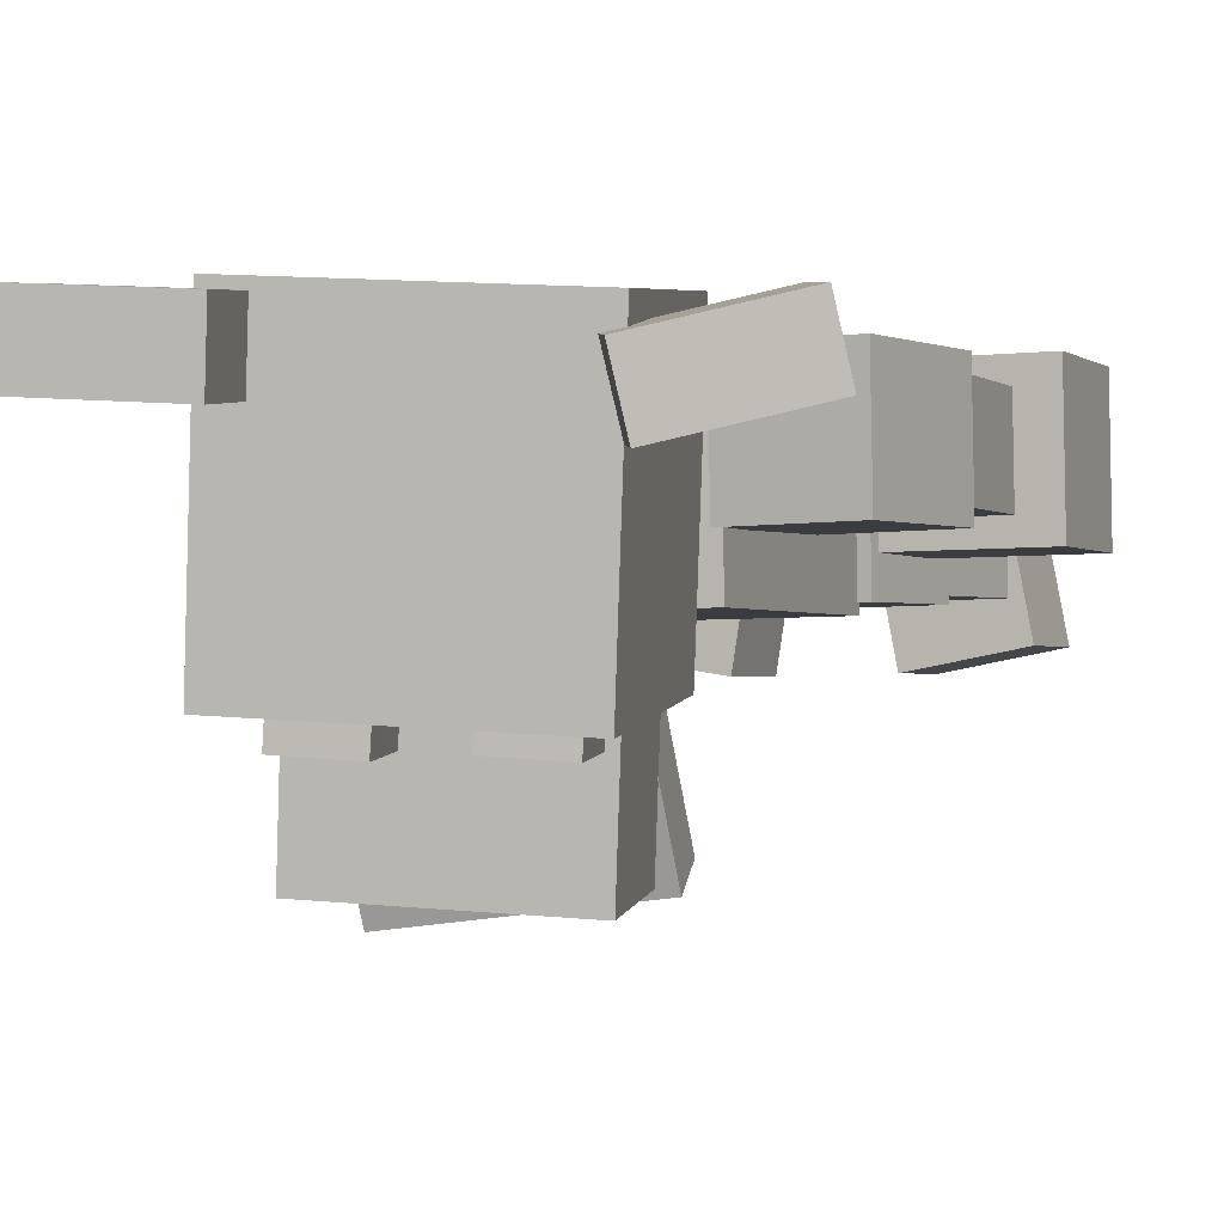
<metadata>
{"format":"obj","ext":"obj","renderer":"f3d","projection":"perspective","resolution":1024,"background":"white","views":[{"elev":-1.2,"azim":21.2,"up":"+Y"}]}
</metadata>
<code>
g Enemy_Pizza_Bear_mesh
v -0.2997 0.2137 0.9491
v -0.2923 -0.2077 0.9491
v 0.285 -0.1976 0.9491
v 0.2776 0.2238 0.9491
v 0.285 -0.1976 1.7
v -0.2923 -0.2077 1.7
v -0.2997 0.2137 1.7
v 0.2776 0.2238 1.7
v 0.285 -0.1976 0.9491
v -0.2923 -0.2077 0.9491
v -0.2923 -0.2077 1.7
v 0.285 -0.1976 1.7
v 0.2776 0.2238 0.9491
v 0.285 -0.1976 0.9491
v 0.285 -0.1976 1.7
v 0.2776 0.2238 1.7
v -0.2997 0.2137 0.9491
v 0.2776 0.2238 0.9491
v 0.2776 0.2238 1.7
v -0.2997 0.2137 1.7
v -0.2923 -0.2077 0.9491
v -0.2997 0.2137 0.9491
v -0.2997 0.2137 1.7
v -0.2923 -0.2077 1.7
v -0.4051 -0.2764 1.766
v -0.3802 -0.6915 1.603
v 0.1662 -0.6247 1.516
v 0.1413 -0.2096 1.68
v 0.1975 -0.683 1.669
v -0.3489 -0.7498 1.756
v -0.3738 -0.3348 1.919
v 0.1727 -0.268 1.833
v 0.1662 -0.6247 1.516
v -0.3802 -0.6915 1.603
v -0.3489 -0.7498 1.756
v 0.1975 -0.683 1.669
v 0.1413 -0.2096 1.68
v 0.1662 -0.6247 1.516
v 0.1975 -0.683 1.669
v 0.1727 -0.268 1.833
v -0.4051 -0.2764 1.766
v 0.1413 -0.2096 1.68
v 0.1727 -0.268 1.833
v -0.3738 -0.3348 1.919
v -0.3802 -0.6915 1.603
v -0.4051 -0.2764 1.766
v -0.3738 -0.3348 1.919
v -0.3489 -0.7498 1.756
v -0.3537 -0.3065 1.854
v -0.3768 -0.6378 1.825
v 0.1712 -0.6676 1.729
v 0.1944 -0.3363 1.758
v 0.227 -0.7002 2.056
v -0.3211 -0.6704 2.152
v -0.2979 -0.3391 2.181
v 0.2501 -0.3689 2.085
v 0.1712 -0.6676 1.729
v -0.3768 -0.6378 1.825
v -0.3211 -0.6704 2.152
v 0.227 -0.7002 2.056
v 0.1944 -0.3363 1.758
v 0.1712 -0.6676 1.729
v 0.227 -0.7002 2.056
v 0.2501 -0.3689 2.085
v -0.3537 -0.3065 1.854
v 0.1944 -0.3363 1.758
v 0.2501 -0.3689 2.085
v -0.2979 -0.3391 2.181
v -0.3768 -0.6378 1.825
v -0.3537 -0.3065 1.854
v -0.2979 -0.3391 2.181
v -0.3211 -0.6704 2.152
v -0.3615 0.3556 1.921
v -0.4078 -0.3071 1.863
v 0.248 -0.3428 1.748
v 0.2943 0.3199 1.806
v 0.3595 -0.4079 2.402
v -0.2963 -0.3722 2.517
v -0.25 0.2904 2.576
v 0.4058 0.2547 2.46
v 0.248 -0.3428 1.748
v -0.4078 -0.3071 1.863
v -0.2963 -0.3722 2.517
v 0.3595 -0.4079 2.402
v 0.2943 0.3199 1.806
v 0.248 -0.3428 1.748
v 0.3595 -0.4079 2.402
v 0.4058 0.2547 2.46
v -0.3615 0.3556 1.921
v 0.2943 0.3199 1.806
v 0.4058 0.2547 2.46
v -0.25 0.2904 2.576
v -0.4078 -0.3071 1.863
v -0.3615 0.3556 1.921
v -0.25 0.2904 2.576
v -0.2963 -0.3722 2.517
v -0.5169 0.2941 2.488
v -0.5284 0.1285 2.473
v -0.2005 0.1106 2.415
v -0.189 0.2763 2.43
v -0.1448 0.07804 2.742
v -0.4727 0.09588 2.8
v -0.4611 0.2615 2.815
v -0.1332 0.2437 2.757
v -0.2005 0.1106 2.415
v -0.5284 0.1285 2.473
v -0.4727 0.09588 2.8
v -0.1448 0.07804 2.742
v -0.189 0.2763 2.43
v -0.2005 0.1106 2.415
v -0.1448 0.07804 2.742
v -0.1332 0.2437 2.757
v -0.5169 0.2941 2.488
v -0.189 0.2763 2.43
v -0.1332 0.2437 2.757
v -0.4611 0.2615 2.815
v -0.5284 0.1285 2.473
v -0.5169 0.2941 2.488
v -0.4611 0.2615 2.815
v -0.4727 0.09588 2.8
v 0.2852 0.2078 2.305
v 0.3131 0.04666 2.273
v 0.6111 0.1239 2.145
v 0.5832 0.2851 2.177
v 0.7498 0.08782 2.446
v 0.4519 0.01057 2.574
v 0.4239 0.1717 2.606
v 0.7219 0.249 2.478
v 0.6111 0.1239 2.145
v 0.3131 0.04666 2.273
v 0.4519 0.01057 2.574
v 0.7498 0.08782 2.446
v 0.5832 0.2851 2.177
v 0.6111 0.1239 2.145
v 0.7498 0.08782 2.446
v 0.7219 0.249 2.478
v 0.2852 0.2078 2.305
v 0.5832 0.2851 2.177
v 0.7219 0.249 2.478
v 0.4239 0.1717 2.606
v 0.3131 0.04666 2.273
v 0.2852 0.2078 2.305
v 0.4239 0.1717 2.606
v 0.4519 0.01057 2.574
v -0.6397 0.225 1.381
v -0.6343 -0.07965 1.381
v -0.3343 -0.0744 1.328
v -0.3396 0.2303 1.328
v -0.2682 -0.07324 1.703
v -0.5682 -0.0785 1.756
v -0.5735 0.2262 1.756
v -0.2735 0.2314 1.703
v -0.3343 -0.0744 1.328
v -0.6343 -0.07965 1.381
v -0.5682 -0.0785 1.756
v -0.2682 -0.07324 1.703
v -0.3396 0.2303 1.328
v -0.3343 -0.0744 1.328
v -0.2682 -0.07324 1.703
v -0.2735 0.2314 1.703
v -0.6397 0.225 1.381
v -0.3396 0.2303 1.328
v -0.2735 0.2314 1.703
v -0.5735 0.2262 1.756
v -0.6343 -0.07965 1.381
v -0.6397 0.225 1.381
v -0.5735 0.2262 1.756
v -0.5682 -0.0785 1.756
v -0.6536 0.1879 1.086
v -0.6495 -0.04304 1.086
v -0.4221 -0.03906 1.046
v -0.4262 0.1919 1.046
v -0.372 -0.03818 1.33
v -0.5994 -0.04217 1.37
v -0.6035 0.1888 1.37
v -0.376 0.1927 1.33
v -0.4221 -0.03906 1.046
v -0.6495 -0.04304 1.086
v -0.5994 -0.04217 1.37
v -0.372 -0.03818 1.33
v -0.4262 0.1919 1.046
v -0.4221 -0.03906 1.046
v -0.372 -0.03818 1.33
v -0.376 0.1927 1.33
v -0.6536 0.1879 1.086
v -0.4262 0.1919 1.046
v -0.376 0.1927 1.33
v -0.6035 0.1888 1.37
v -0.6495 -0.04304 1.086
v -0.6536 0.1879 1.086
v -0.6035 0.1888 1.37
v -0.5994 -0.04217 1.37
v -0.8075 0.2448 0.7547
v -0.8013 -0.1053 0.7547
v -0.4565 -0.09927 0.6939
v -0.4627 0.2508 0.6939
v -0.3958 -0.0982 1.039
v -0.7405 -0.1042 1.1
v -0.7467 0.2459 1.1
v -0.4019 0.2519 1.039
v -0.4565 -0.09927 0.6939
v -0.8013 -0.1053 0.7547
v -0.7405 -0.1042 1.1
v -0.3958 -0.0982 1.039
v -0.4627 0.2508 0.6939
v -0.4565 -0.09927 0.6939
v -0.3958 -0.0982 1.039
v -0.4019 0.2519 1.039
v -0.8075 0.2448 0.7547
v -0.4627 0.2508 0.6939
v -0.4019 0.2519 1.039
v -0.7467 0.2459 1.1
v -0.8013 -0.1053 0.7547
v -0.8075 0.2448 0.7547
v -0.7467 0.2459 1.1
v -0.7405 -0.1042 1.1
v -0.3847 0.1406 0.6428
v -0.379 -0.1844 0.6428
v -0.05895 -0.1788 0.5864
v -0.06465 0.1462 0.5864
v -0.002526 -0.1778 0.9064
v -0.3225 -0.1834 0.9629
v -0.3282 0.1416 0.9629
v -0.008218 0.1472 0.9064
v -0.05895 -0.1788 0.5864
v -0.379 -0.1844 0.6428
v -0.3225 -0.1834 0.9629
v -0.002526 -0.1778 0.9064
v -0.06465 0.1462 0.5864
v -0.05895 -0.1788 0.5864
v -0.002526 -0.1778 0.9064
v -0.008218 0.1472 0.9064
v -0.3847 0.1406 0.6428
v -0.06465 0.1462 0.5864
v -0.008218 0.1472 0.9064
v -0.3282 0.1416 0.9629
v -0.379 -0.1844 0.6428
v -0.3847 0.1406 0.6428
v -0.3282 0.1416 0.9629
v -0.3225 -0.1834 0.9629
v -0.4222 0.1218 0.348
v -0.4172 -0.1669 0.348
v -0.1329 -0.1619 0.2979
v -0.1379 0.1268 0.2979
v -0.08276 -0.161 0.5822
v -0.367 -0.166 0.6323
v -0.3721 0.1226 0.6323
v -0.08781 0.1276 0.5822
v -0.1329 -0.1619 0.2979
v -0.4172 -0.1669 0.348
v -0.367 -0.166 0.6323
v -0.08276 -0.161 0.5822
v -0.1379 0.1268 0.2979
v -0.1329 -0.1619 0.2979
v -0.08276 -0.161 0.5822
v -0.08781 0.1276 0.5822
v -0.4222 0.1218 0.348
v -0.1379 0.1268 0.2979
v -0.08781 0.1276 0.5822
v -0.3721 0.1226 0.6323
v -0.4172 -0.1669 0.348
v -0.4222 0.1218 0.348
v -0.3721 0.1226 0.6323
v -0.367 -0.166 0.6323
v -0.417 0.1537 0.003844
v -0.4829 -0.2626 0.003844
v -0.1977 -0.3078 0.003844
v -0.1318 0.1086 0.003844
v -0.1977 -0.3078 0.2925
v -0.4829 -0.2626 0.2925
v -0.417 0.1537 0.2925
v -0.1318 0.1086 0.2925
v -0.1977 -0.3078 0.003844
v -0.4829 -0.2626 0.003844
v -0.4829 -0.2626 0.2925
v -0.1977 -0.3078 0.2925
v -0.1318 0.1086 0.003844
v -0.1977 -0.3078 0.003844
v -0.1977 -0.3078 0.2925
v -0.1318 0.1086 0.2925
v -0.417 0.1537 0.003844
v -0.1318 0.1086 0.003844
v -0.1318 0.1086 0.2925
v -0.417 0.1537 0.2925
v -0.4829 -0.2626 0.003844
v -0.417 0.1537 0.003844
v -0.417 0.1537 0.2925
v -0.4829 -0.2626 0.2925
v 0.6221 0.2471 1.381
v 0.3221 0.2419 1.328
v 0.3274 -0.0628 1.328
v 0.6274 -0.05754 1.381
v 0.2613 -0.06396 1.703
v 0.2559 0.2407 1.703
v 0.5559 0.246 1.756
v 0.5613 -0.0587 1.756
v 0.3274 -0.0628 1.328
v 0.2613 -0.06396 1.703
v 0.5613 -0.0587 1.756
v 0.6274 -0.05754 1.381
v 0.3221 0.2419 1.328
v 0.2559 0.2407 1.703
v 0.2613 -0.06396 1.703
v 0.3274 -0.0628 1.328
v 0.6221 0.2471 1.381
v 0.5559 0.246 1.756
v 0.2559 0.2407 1.703
v 0.3221 0.2419 1.328
v 0.6274 -0.05754 1.381
v 0.5613 -0.0587 1.756
v 0.5559 0.246 1.756
v 0.6221 0.2471 1.381
v 0.6104 0.21 1.069
v 0.3795 0.206 1.069
v 0.3835 -0.02494 1.069
v 0.6144 -0.0209 1.069
v 0.3835 -0.02494 1.358
v 0.3795 0.206 1.358
v 0.6104 0.21 1.358
v 0.6144 -0.0209 1.358
v 0.3835 -0.02494 1.069
v 0.3835 -0.02494 1.358
v 0.6144 -0.0209 1.358
v 0.6144 -0.0209 1.069
v 0.3795 0.206 1.069
v 0.3795 0.206 1.358
v 0.3835 -0.02494 1.358
v 0.3835 -0.02494 1.069
v 0.6104 0.21 1.069
v 0.6104 0.21 1.358
v 0.3795 0.206 1.358
v 0.3795 0.206 1.069
v 0.6144 -0.0209 1.069
v 0.6144 -0.0209 1.358
v 0.6104 0.21 1.358
v 0.6104 0.21 1.069
v 0.7024 0.2712 0.7163
v 0.3523 0.2651 0.7163
v 0.3584 -0.08499 0.7163
v 0.7085 -0.07885 0.7163
v 0.3584 -0.08499 1.066
v 0.3523 0.2651 1.066
v 0.7024 0.2712 1.066
v 0.7085 -0.07885 1.066
v 0.3584 -0.08499 0.7163
v 0.3584 -0.08499 1.066
v 0.7085 -0.07885 1.066
v 0.7085 -0.07885 0.7163
v 0.3523 0.2651 0.7163
v 0.3523 0.2651 1.066
v 0.3584 -0.08499 1.066
v 0.3584 -0.08499 0.7163
v 0.7024 0.2712 0.7163
v 0.7024 0.2712 1.066
v 0.3523 0.2651 1.066
v 0.3523 0.2651 0.7163
v 0.7085 -0.07885 0.7163
v 0.7085 -0.07885 1.066
v 0.7024 0.2712 1.066
v 0.7024 0.2712 0.7163
v 0.3644 0.1537 0.6428
v 0.04439 0.1481 0.5864
v 0.05008 -0.1769 0.5864
v 0.3701 -0.1712 0.6428
v -0.006347 -0.1778 0.9064
v -0.01204 0.1471 0.9064
v 0.308 0.1527 0.9629
v 0.3137 -0.1722 0.9629
v 0.05008 -0.1769 0.5864
v -0.006347 -0.1778 0.9064
v 0.3137 -0.1722 0.9629
v 0.3701 -0.1712 0.6428
v 0.04439 0.1481 0.5864
v -0.01204 0.1471 0.9064
v -0.006347 -0.1778 0.9064
v 0.05008 -0.1769 0.5864
v 0.3644 0.1537 0.6428
v 0.308 0.1527 0.9629
v -0.01204 0.1471 0.9064
v 0.04439 0.1481 0.5864
v 0.3701 -0.1712 0.6428
v 0.3137 -0.1722 0.9629
v 0.308 0.1527 0.9629
v 0.3644 0.1537 0.6428
v 0.4026 0.1362 0.348
v 0.1183 0.1312 0.2979
v 0.1234 -0.1574 0.2979
v 0.4076 -0.1524 0.348
v 0.07325 -0.1583 0.5822
v 0.06819 0.1304 0.5822
v 0.3525 0.1353 0.6323
v 0.3575 -0.1533 0.6323
v 0.1234 -0.1574 0.2979
v 0.07325 -0.1583 0.5822
v 0.3575 -0.1533 0.6323
v 0.4076 -0.1524 0.348
v 0.1183 0.1312 0.2979
v 0.06819 0.1304 0.5822
v 0.07325 -0.1583 0.5822
v 0.1234 -0.1574 0.2979
v 0.4026 0.1362 0.348
v 0.3525 0.1353 0.6323
v 0.06819 0.1304 0.5822
v 0.1183 0.1312 0.2979
v 0.4076 -0.1524 0.348
v 0.3575 -0.1533 0.6323
v 0.3525 0.1353 0.6323
v 0.4026 0.1362 0.348
v 0.3651 0.1674 0.003843
v 0.08173 0.1123 0.003843
v 0.1622 -0.3015 0.003843
v 0.4456 -0.2464 0.003843
v 0.1622 -0.3015 0.2925
v 0.08173 0.1123 0.2925
v 0.3651 0.1674 0.2925
v 0.4456 -0.2463 0.2925
v 0.1622 -0.3015 0.003843
v 0.1622 -0.3015 0.2925
v 0.4456 -0.2463 0.2925
v 0.4456 -0.2464 0.003843
v 0.08173 0.1123 0.003843
v 0.08173 0.1123 0.2925
v 0.1622 -0.3015 0.2925
v 0.1622 -0.3015 0.003843
v 0.3651 0.1674 0.003843
v 0.3651 0.1674 0.2925
v 0.08173 0.1123 0.2925
v 0.08173 0.1123 0.003843
v 0.4456 -0.2464 0.003843
v 0.4456 -0.2463 0.2925
v 0.3651 0.1674 0.2925
v 0.3651 0.1674 0.003843
v -0.1796 0.1962 1.692
v -0.1756 -0.03474 1.692
v 0.05186 -0.03075 1.652
v 0.04782 0.2002 1.652
v 0.102 -0.02987 1.936
v -0.1254 -0.03386 1.976
v -0.1295 0.1971 1.976
v 0.09794 0.2011 1.936
v 0.05186 -0.03075 1.652
v -0.1756 -0.03474 1.692
v -0.1254 -0.03386 1.976
v 0.102 -0.02987 1.936
v 0.04782 0.2002 1.652
v 0.05186 -0.03075 1.652
v 0.102 -0.02987 1.936
v 0.09794 0.2011 1.936
v -0.1796 0.1962 1.692
v 0.04782 0.2002 1.652
v 0.09794 0.2011 1.936
v -0.1295 0.1971 1.976
v -0.1756 -0.03474 1.692
v -0.1796 0.1962 1.692
v -0.1295 0.1971 1.976
v -0.1254 -0.03386 1.976
v -0.06988 -0.2935 2.316
v -0.08198 -0.4469 2.311
v -0.1677 -0.4413 2.324
v -0.1551 -0.2845 2.331
v 0.1766 -0.2845 2.274
v 0.164 -0.4413 2.268
v 0.07828 -0.4358 2.281
v 0.09131 -0.2756 2.289
v 0.07828 -0.4358 2.281
v 0.164 -0.4413 2.268
v 0.1492 -0.4339 2.181
v 0.06349 -0.4284 2.195
v 0.06349 -0.4284 2.195
v 0.07682 -0.2593 2.204
v 0.09131 -0.2756 2.289
v 0.07828 -0.4358 2.281
v -0.09677 -0.4395 2.224
v -0.1825 -0.4339 2.238
v -0.1677 -0.4413 2.324
v -0.08198 -0.4469 2.311
v -0.06988 -0.2935 2.316
v -0.08438 -0.2772 2.231
v -0.09677 -0.4395 2.224
v -0.08198 -0.4469 2.311
g Enemy_Pizza_Bear_mesh_0
f -478 -479 -480
f -477 -478 -480
f -474 -475 -476
f -473 -474 -476
f -470 -471 -472
f -469 -470 -472
f -466 -467 -468
f -465 -466 -468
f -462 -463 -464
f -461 -462 -464
f -458 -459 -460
f -457 -458 -460
f -454 -455 -456
f -453 -454 -456
f -450 -451 -452
f -449 -450 -452
f -446 -447 -448
f -445 -446 -448
f -442 -443 -444
f -441 -442 -444
f -438 -439 -440
f -437 -438 -440
f -434 -435 -436
f -433 -434 -436
f -430 -431 -432
f -429 -430 -432
f -426 -427 -428
f -425 -426 -428
f -422 -423 -424
f -421 -422 -424
f -418 -419 -420
f -417 -418 -420
f -414 -415 -416
f -413 -414 -416
f -410 -411 -412
f -409 -410 -412
f -406 -407 -408
f -405 -406 -408
f -402 -403 -404
f -401 -402 -404
f -398 -399 -400
f -397 -398 -400
f -394 -395 -396
f -393 -394 -396
f -390 -391 -392
f -389 -390 -392
f -386 -387 -388
f -385 -386 -388
f -382 -383 -384
f -381 -382 -384
f -378 -379 -380
f -377 -378 -380
f -374 -375 -376
f -373 -374 -376
f -370 -371 -372
f -369 -370 -372
f -366 -367 -368
f -365 -366 -368
f -362 -363 -364
f -361 -362 -364
f -358 -359 -360
f -357 -358 -360
f -354 -355 -356
f -353 -354 -356
f -350 -351 -352
f -349 -350 -352
f -346 -347 -348
f -345 -346 -348
f -342 -343 -344
f -341 -342 -344
f -338 -339 -340
f -337 -338 -340
f -334 -335 -336
f -333 -334 -336
f -330 -331 -332
f -329 -330 -332
f -326 -327 -328
f -325 -326 -328
f -322 -323 -324
f -321 -322 -324
f -318 -319 -320
f -317 -318 -320
f -314 -315 -316
f -313 -314 -316
f -310 -311 -312
f -309 -310 -312
f -306 -307 -308
f -305 -306 -308
f -302 -303 -304
f -301 -302 -304
f -298 -299 -300
f -297 -298 -300
f -294 -295 -296
f -293 -294 -296
f -290 -291 -292
f -289 -290 -292
f -286 -287 -288
f -285 -286 -288
f -282 -283 -284
f -281 -282 -284
f -278 -279 -280
f -277 -278 -280
f -274 -275 -276
f -273 -274 -276
f -270 -271 -272
f -269 -270 -272
f -266 -267 -268
f -265 -266 -268
f -262 -263 -264
f -261 -262 -264
f -258 -259 -260
f -257 -258 -260
f -254 -255 -256
f -253 -254 -256
f -250 -251 -252
f -249 -250 -252
f -246 -247 -248
f -245 -246 -248
f -242 -243 -244
f -241 -242 -244
f -238 -239 -240
f -237 -238 -240
f -234 -235 -236
f -233 -234 -236
f -230 -231 -232
f -229 -230 -232
f -226 -227 -228
f -225 -226 -228
f -222 -223 -224
f -221 -222 -224
f -218 -219 -220
f -217 -218 -220
f -214 -215 -216
f -213 -214 -216
f -210 -211 -212
f -209 -210 -212
f -206 -207 -208
f -205 -206 -208
f -202 -203 -204
f -201 -202 -204
f -198 -199 -200
f -197 -198 -200
f -194 -195 -196
f -193 -194 -196
f -190 -191 -192
f -189 -190 -192
f -186 -187 -188
f -185 -186 -188
f -182 -183 -184
f -181 -182 -184
f -178 -179 -180
f -177 -178 -180
f -174 -175 -176
f -173 -174 -176
f -170 -171 -172
f -169 -170 -172
f -166 -167 -168
f -165 -166 -168
f -162 -163 -164
f -161 -162 -164
f -158 -159 -160
f -157 -158 -160
f -154 -155 -156
f -153 -154 -156
f -150 -151 -152
f -149 -150 -152
f -146 -147 -148
f -145 -146 -148
f -142 -143 -144
f -141 -142 -144
f -138 -139 -140
f -137 -138 -140
f -134 -135 -136
f -133 -134 -136
f -130 -131 -132
f -129 -130 -132
f -126 -127 -128
f -125 -126 -128
f -122 -123 -124
f -121 -122 -124
f -118 -119 -120
f -117 -118 -120
f -114 -115 -116
f -113 -114 -116
f -110 -111 -112
f -109 -110 -112
f -106 -107 -108
f -105 -106 -108
f -102 -103 -104
f -101 -102 -104
f -98 -99 -100
f -97 -98 -100
f -94 -95 -96
f -93 -94 -96
f -90 -91 -92
f -89 -90 -92
f -86 -87 -88
f -85 -86 -88
f -82 -83 -84
f -81 -82 -84
f -78 -79 -80
f -77 -78 -80
f -74 -75 -76
f -73 -74 -76
f -70 -71 -72
f -69 -70 -72
f -66 -67 -68
f -65 -66 -68
f -62 -63 -64
f -61 -62 -64
f -58 -59 -60
f -57 -58 -60
f -54 -55 -56
f -53 -54 -56
f -50 -51 -52
f -49 -50 -52
f -46 -47 -48
f -45 -46 -48
f -42 -43 -44
f -41 -42 -44
f -38 -39 -40
f -37 -38 -40
f -34 -35 -36
f -33 -34 -36
f -30 -31 -32
f -29 -30 -32
f -26 -27 -28
f -25 -26 -28
f -22 -23 -24
f -21 -22 -24
f -18 -19 -20
f -17 -18 -20
f -14 -15 -16
f -13 -14 -16
f -10 -11 -12
f -9 -10 -12
f -6 -7 -8
f -5 -6 -8
f -2 -3 -4
f -1 -2 -4
v 0.06349 -0.4284 2.195
v 0.07682 -0.2593 2.204
v 0.09131 -0.2756 2.289
v 0.07828 -0.4358 2.281
v -0.09677 -0.4395 2.224
v -0.1825 -0.4339 2.238
v -0.1677 -0.4413 2.324
v -0.08198 -0.4469 2.311
v -0.06988 -0.2935 2.316
v -0.08438 -0.2772 2.231
v -0.09677 -0.4395 2.224
v -0.08198 -0.4469 2.311
v -0.1841 -0.252 2.161
v -0.2694 -0.243 2.176
v -0.283 -0.4209 2.166
v -0.1973 -0.4265 2.152
v -0.1116 -0.432 2.138
v -0.1973 -0.4265 2.152
v -0.08438 -0.2772 2.231
v -0.09887 -0.2609 2.146
v -0.1116 -0.432 2.138
v -0.09677 -0.4395 2.224
v -0.2549 -0.2593 2.261
v -0.2694 -0.243 2.176
v -0.1841 -0.252 2.161
v -0.1696 -0.2683 2.246
v -0.283 -0.4209 2.166
v -0.2694 -0.243 2.176
v -0.2549 -0.2593 2.261
v -0.2682 -0.4284 2.252
v -0.2404 -0.2756 2.346
v -0.2534 -0.4358 2.338
v 0.1476 -0.252 2.104
v 0.06232 -0.243 2.119
v 0.04871 -0.4209 2.109
v 0.1344 -0.4265 2.095
v 0.2618 -0.2935 2.259
v 0.2497 -0.4469 2.254
v 0.164 -0.4413 2.268
v 0.1766 -0.2845 2.274
v 0.2201 -0.432 2.081
v 0.1344 -0.4265 2.095
v 0.1492 -0.4339 2.181
v 0.2349 -0.4395 2.167
v 0.164 -0.4413 2.268
v 0.2497 -0.4469 2.254
v 0.06349 -0.4284 2.195
v 0.04871 -0.4209 2.109
v 0.2473 -0.2772 2.174
v 0.2328 -0.2609 2.089
v 0.2201 -0.432 2.081
v 0.2349 -0.4395 2.167
v 0.07682 -0.2593 2.204
v 0.06232 -0.243 2.119
v 0.1476 -0.252 2.104
v 0.1621 -0.2683 2.189
v 0.04871 -0.4209 2.109
v 0.06232 -0.243 2.119
v 0.2328 -0.2609 2.089
v 0.1476 -0.252 2.104
v 0.1344 -0.4265 2.095
v 0.2201 -0.432 2.081
v 0.1766 -0.2845 2.274
v 0.1621 -0.2683 2.189
v 0.2473 -0.2772 2.174
v 0.2618 -0.2935 2.259
v 0.2618 -0.2935 2.259
v 0.2473 -0.2772 2.174
v 0.2349 -0.4395 2.167
v 0.2497 -0.4469 2.254
v 0.09131 -0.2756 2.289
v 0.07682 -0.2593 2.204
v 0.1621 -0.2683 2.189
v 0.1766 -0.2845 2.274
v 0.2328 -0.2609 2.089
v 0.2473 -0.2772 2.174
v 0.1621 -0.2683 2.189
v 0.1476 -0.252 2.104
v -0.2404 -0.2756 2.346
v -0.2549 -0.2593 2.261
v -0.1696 -0.2683 2.246
v -0.1551 -0.2845 2.331
v -0.09887 -0.2609 2.146
v -0.1841 -0.252 2.161
v -0.1973 -0.4265 2.152
v -0.1116 -0.432 2.138
v -0.1551 -0.2845 2.331
v -0.1677 -0.4413 2.324
v -0.2534 -0.4358 2.338
v -0.2404 -0.2756 2.346
v -0.2682 -0.4284 2.252
v -0.1825 -0.4339 2.238
v -0.1973 -0.4265 2.152
v -0.283 -0.4209 2.166
v -0.1696 -0.2683 2.246
v -0.1841 -0.252 2.161
v -0.09887 -0.2609 2.146
v -0.08438 -0.2772 2.231
v -0.1551 -0.2845 2.331
v -0.06988 -0.2935 2.316
v -0.2534 -0.4358 2.338
v -0.1677 -0.4413 2.324
v -0.1825 -0.4339 2.238
v -0.2682 -0.4284 2.252
g Enemy_Pizza_Bear_mesh_1
f -90 -91 -92
f -89 -90 -92
f -99 -87 -88
f -100 -99 -88
f -84 -85 -86
f -83 -84 -86
f -80 -81 -82
f -79 -80 -82
f -76 -77 -78
f -75 -76 -78
f -74 -76 -75
f -73 -74 -75
f -70 -71 -72
f -69 -70 -72
f -66 -67 -68
f -65 -66 -68
f -62 -63 -64
f -61 -62 -64
f -60 -62 -61
f -59 -60 -61
f -63 -62 -58
f -57 -63 -58
f -54 -55 -56
f -53 -54 -56
f -50 -51 -52
f -49 -50 -52
f -103 -47 -48
f -104 -103 -48
f -44 -45 -46
f -43 -44 -46
f -40 -41 -42
f -39 -40 -42
f -36 -37 -38
f -35 -36 -38
f -32 -33 -34
f -31 -32 -34
f -28 -29 -30
f -27 -28 -30
f -24 -25 -26
f -23 -24 -26
f -20 -21 -22
f -19 -20 -22
f -16 -17 -18
f -15 -16 -18
f -12 -13 -14
f -11 -12 -14
f -8 -9 -10
f -7 -8 -10
f -7 -10 -6
f -5 -7 -6
f -2 -3 -4
f -1 -2 -4

</code>
